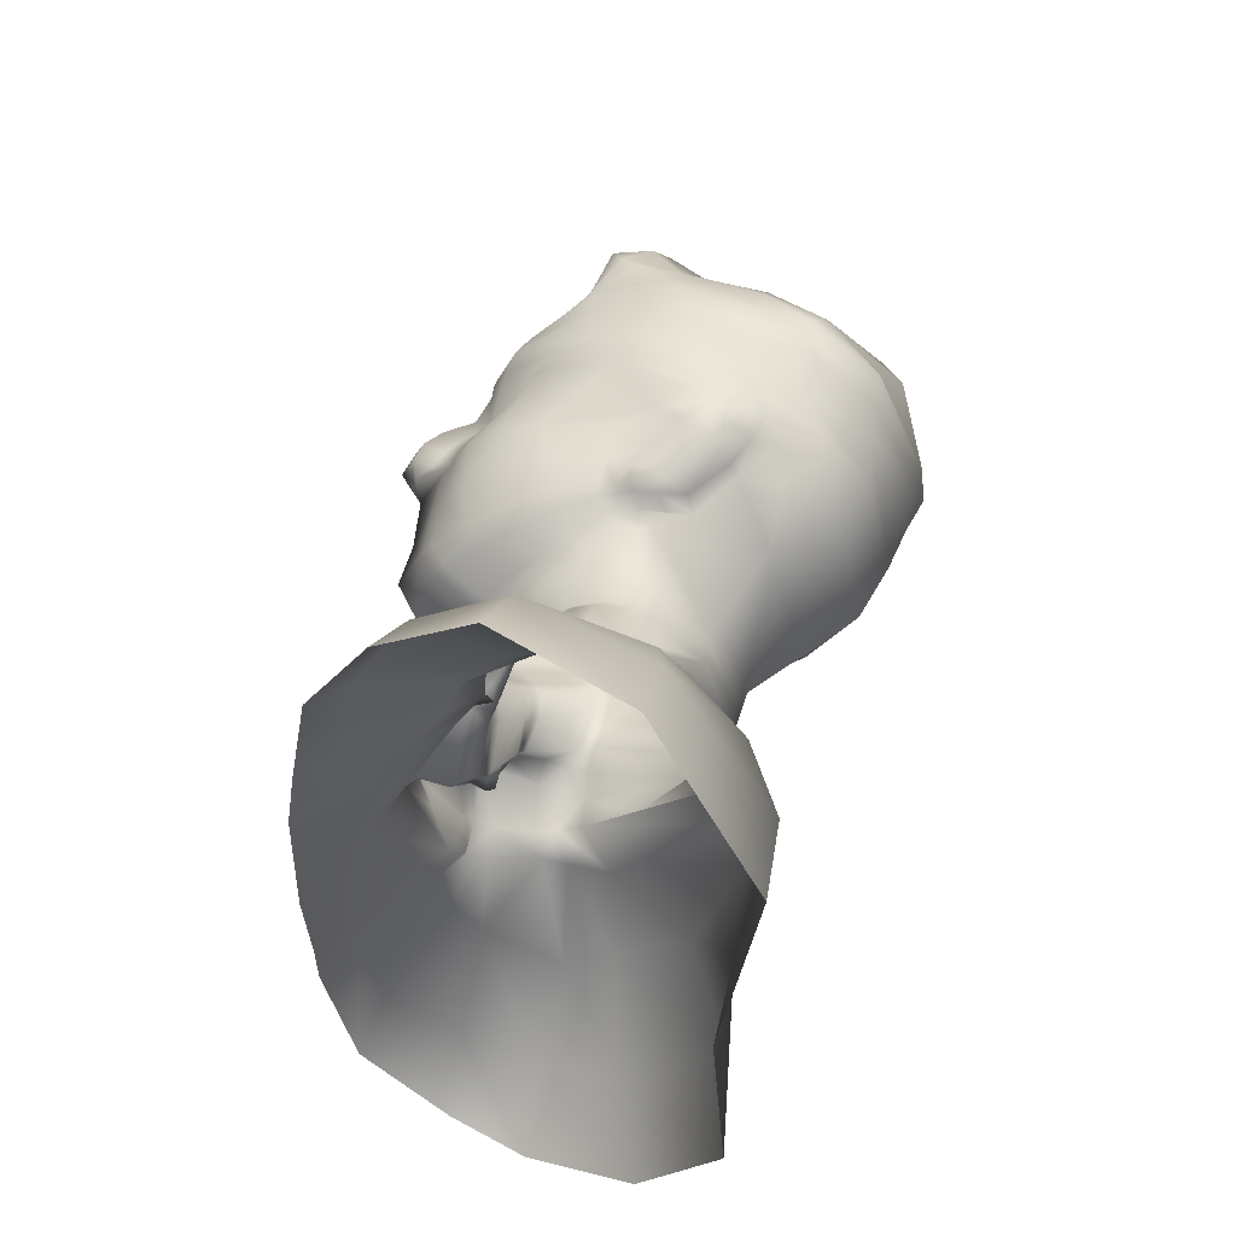
<metadata>
{"format":"obj","ext":"obj","renderer":"f3d","projection":"perspective","resolution":1024,"background":"white","views":[{"elev":53.1,"azim":18.5,"up":"+Z"}]}
</metadata>
<code>
g default
v -23.09 -2.977 -49.16
v -19.11 -27.83 -52.03
v -35.34 -70.89 -17.27
v -48.2 -30.22 -15.12
v -31.61 -46.43 -34.49
v -39.06 -17.84 -33.46
v -41.91 -69.78 -25.92
v -35.12 -56.6 -34.51
v -41.89 -88.66 -1.464
v -33.5 -79.51 -2.263
v -51.21 -32.51 -0.783
v -25.22 -33.97 -52.49
v -39.24 -44.41 -40.77
v -30.97 -38.97 -42.37
v -34.25 -12.72 -39.83
v -93.15 -8.62 0.7543
v -86.65 -4.991 -19.64
v -57.55 -24.66 -16.95
v -61.56 -27.59 -1.446
v -68.13 0.8221 -41.27
v -44.63 -14.39 -34.22
v -38.68 -7.792 -42.55
v -52.84 5.617 -50.74
v -36.57 12.47 -55.96
v -26.14 2.411 -50.85
v -99.67 32.24 0.1292
v -89.54 33.96 -19.9
v -72.8 36.42 -48.26
v -55.06 36.26 -56.79
v -35.94 34.99 -60.27
v -22.4 17.83 -58.3
v -13.67 11.47 -54.41
v -10.91 6.874 -53.97
v -97.27 40.83 -12.09
v -107.8 43.93 -9.596
v -81.53 68.63 -15.11
v -92.11 71.59 -8.988
v -97.31 41 14.09
v -106.5 44.24 11.58
v -89.99 35.17 19.35
v -82.93 69.17 13.37
v -90.57 71.92 9.62
v -79.37 37.38 39.33
v -83.06 -6.53 21.22
v -66.18 -1.462 38.32
v -44.9 -27.77 16.31
v -54.94 -21.78 18.14
v -36.16 -16.75 31.77
v -42.98 -13.26 32.65
v -39.94 -71.66 27.99
v -32.08 -71.23 19.73
v -28.82 -52 33.22
v -30.21 -53.85 37.51
v -19.69 -1.657 44.24
v -25.77 4.03 47.69
v -8.902 6.494 47.39
v -16.56 13.73 49.78
v 2.394 13.18 48.72
v -3.586 17.2 51.34
v -50.39 40.76 56.2
v -34.64 12.45 53.53
v -21.87 45.42 59.68
v -21.48 19.54 53.59
v -10.31 23.89 58.86
v -11.23 -29.11 47.58
v -0.3705 -25.61 50.09
v -12.95 -34.32 51.34
v -4.131 -31.74 54.18
v -20.41 -13.34 -49.11
v -30.66 -23.46 -39.03
v -34.3 -29.43 -32.91
v -40.97 -46.63 -15.29
v -41.89 -51.47 -1.535
v -38.1 -45.51 17.05
v -31.85 -31.24 31.26
v -15.69 -13.11 44.45
v -4.905 -6.942 46.93
v -7.844 21.4 56.13
v -19.69 17.5 52.06
v -31.36 9.261 51.58
v -58.1 -7.123 37.44
v -73.74 -14.27 21.35
v -83.41 -18.74 0.03344
v -78.18 -16.04 -20.87
v -60.17 -6.295 -40.1
v -47.77 0.1555 -48.42
v -32.75 8.679 -54.27
v -19.21 15.61 -56.64
v 14.9 -30.34 52.88
v 14.22 -22.39 47.95
v 11.77 -5.493 44.26
v -8.544 -10.75 -53.41
v -9.156 -21.11 -54.33
v 38.15 -31.13 35.95
v 36.84 -20.84 31.33
v 35.25 -8.553 28.01
v 49.68 -33.49 -4.514
v 49.5 -23.17 -3.948
v 49.19 -11.81 -3.692
v 32.87 -19.41 -41.75
v 32.72 -8.207 -39.37
v 34.39 -30.53 -44.54
v -9.04 -29.99 -59.81
v -3.176 28.94 -71.79
v 1.764 26.59 -64.35
v 6.471 25.44 -61.01
v 15.58 24.06 47.53
v 12.1 26.96 55.38
v 8.18 33.21 65.17
v 63.48 15.2 -8.81
v 8.494 51.66 -73.18
v 20 65.63 -74.65
v 5.294 52.65 -79.31
v 1.424 67.55 -75.42
v 12.84 75.2 -77.1
v -6.506 65.97 -75.32
v -13.21 78.94 -75.12
v 8.826 84.29 -78.14
v -26.97 75.31 -70.08
v 34.54 59.37 55.42
v 27.22 55.6 58.78
v 20.21 53.38 69.31
v -2.66 66.2 68.32
v -31.67 76.2 62.13
v 13.19 72.41 67.38
v -18.58 82.32 65.78
v 21.57 76.89 65.05
v -7.83 89.67 67.61
v 83.87 66.49 -7.498
v 86.02 83.64 -3.668
v 45.08 25.23 37.28
v 71.75 70.32 35.58
v 66.78 86.88 43.57
v 40.38 29.85 -55.86
v 68.49 74.25 -53.82
v 67.79 84.95 -56.08
v -81.95 85.93 27.66
v -80.09 92.47 33.36
v -88.74 85.33 10.3
v -90.08 92.85 10.32
v -88.65 84.6 -8.934
v -90.38 92.68 -10.07
v -83.11 80.37 -24.1
v -81.97 91.63 -34.55
v -37.87 86.87 -67.92
v -51.36 79.62 -58.69
v -60.86 74.38 -53.59
v -63.98 36.41 -53.63
v -60.25 3.136 -46.8
v -53.64 -3.014 -44.69
v -41.47 -10.89 -38.64
v -36.59 -15.2 -36.96
v -32.42 -26.27 -36.19
v -32.05 -42.25 -38.44
v -38.07 -49.44 -36.68
v -25 -42.33 44.8
v -23.22 -39.9 42.04
v -24.72 -22.62 38.57
v -28.76 -10.11 39.19
v -34.86 -6.201 41.57
v -45.44 -0.4913 46.04
v -51.79 4.244 48.03
v -66.97 39.19 49.86
v -65.52 73.64 45.77
v -56.03 83.15 53.21
v -48.57 90.69 55.94
v 26.36 44.31 51.95
v 23.26 41.64 59.31
v 15.53 44.19 68.79
v -10.54 57.58 62.81
v -39.55 61.04 59.18
v -65.77 58.8 47.09
v -82.18 55.8 25.04
v -93.67 38.64 15.92
v -103.9 38.81 6.857
v -103.2 37.45 -4.152
v -92.74 38.1 -14.58
v -82.92 54.26 -27.14
v -61.65 56.92 -52.82
v -41.53 55.94 -62.68
v -21.48 51.53 -65.56
v 1.739 40.59 -77.7
v 7.164 39.43 -71.46
v 17.04 41.53 -66.75
v 6.15 -30.39 54.41
v 7.566 -23.53 49.77
v 4.189 -6.116 46.41
v -2.791 10.04 48.33
v -9.575 15.89 50.14
v -13.29 20.16 53.66
v -15.24 22.48 55.32
v -5.499 38.91 62.09
v 2.859 49.99 68.85
v 9.938 59.44 71.81
v 22.8 63.58 67.26
v 28.97 67.28 60.59
v 66.42 47.27 32.54
v 78.99 40.52 -9.565
v 58.01 49.27 -56.03
v 5.532 59.06 -75.17
v -0.1512 59.06 -79.18
v -8.512 45.7 -71.21
v -17.34 32.31 -64.04
v -28.86 15.58 -56.72
v -25.47 12.68 -55.01
v -19.41 7.29 -52.8
v -16.62 2.255 -52.22
v -14.27 -11.92 -52.19
v -13.85 -24.12 -53.5
v -17.11 -31.18 -57.42
v 3.775 110.6 -79.26
v 68.63 111.8 -53.19
v 84.44 111.4 3.08
v 62.83 113.6 48.07
v -14.13 114.9 64.67
v -55.58 115.6 51.48
v -71.17 113.8 31.87
v -81.08 113.7 8.752
v -81.32 113.2 -10.36
v -72.48 110.1 -35.17
v -45.39 112.4 -59.97
v -64.49 136.9 8.716
v -73.28 128.3 -17.64
v -78.74 144.9 -26.75
v -72.16 152.6 -7.413
v -52.56 144.6 -60.93
v -68.4 134.6 -57.24
v -58 123.4 -69.73
v -42.89 130.1 -73.24
v -47.15 115.8 -57.55
v -62.52 132.8 -37.25
v -58.69 138.9 26.3
v -57.64 124.7 47.16
v -63.43 154.5 24.51
v -55.18 140.1 51.22
v -15.45 148.3 38.57
v -43.09 132.9 55.64
v -57.14 120.9 48.66
v -65.12 123.7 29.82
v -73.32 123.3 10.85
v -75.24 122.3 -14.84
v -63.95 120.5 -38.31
v -46.42 114.6 -58.28
v -8.502 116.4 -77.56
v -0.4551 130.8 -68.39
v 3.206 153.1 -44.84
v -1.604 163.2 -7.312
v -73.97 124.8 -15.98
v -67.06 131.7 8.545
v -59.5 132 26.84
v -57.46 123.6 47.7
v -50.16 137 52.74
v -36.52 159.3 35.74
v -33.45 170.4 -7.762
v -21.15 149.9 -52.17
v -19.08 129.8 -69.58
v -23.5 122.4 -75.56
v -46.7 115.1 -57.92
v -60.7 126.2 -37.72
v -52.3 161.3 31.63
v -55.28 164.7 -8.016
v -37.79 146.4 -56.39
v -31.66 130.4 -72.1
v -33.85 126.5 -74.58
v -46.9 115.5 -57.68
v 45.71 123.6 -62.89
v 65.2 146.3 -21.81
v 58 149.7 14.36
v 36.18 133.4 49.94
v -77.75 118 -14.05
v -76.94 119 9.356
v -68.45 119.1 30.25
v -56.77 118.4 49.64
v -27.31 123.4 61.08
v 8.704 144.1 45.79
v 26.82 161.9 3.366
v 32.85 153.5 -35.77
v 20.75 127.1 -65.37
v -68.42 114.8 -36.91
v 77.43 135.8 -14.18
v 68.33 138.1 18.65
v 7.11 97.83 -78.9
v 69.54 99.26 -54.43
v 89.08 98.63 -1.281
v 64.68 100.7 45.79
v -11.09 102.7 66.92
v -52.19 103.5 53.66
v -76.89 101.5 33.16
v -86.98 104.2 9.827
v -87.05 103.8 -10.47
v -77.21 101.2 -34.96
v -42.62 100.2 -65.48
v 42.68 47.48 48.14
v 48.35 58.45 49.6
v 50.84 74.84 51.13
v 37.43 88.44 59.22
v 35.67 101.7 64.98
v 33.22 114.3 67.82
v 10.71 130.8 58.39
v -9.518 137.8 51.88
v -27 142.5 46.52
v -42.09 152 45.43
v -32.97 -63.34 34.06
v -30.08 -60.99 26.95
v -35.44 -38.03 25.11
v -40.4 -22.04 24.81
v -48.58 -17.37 26.04
v -65.6 -10.97 30.43
v -74.47 -4.116 30.85
v -84.5 36.35 30.19
v -87.65 47.87 20.9
v -90.55 56.55 15.16
v -100.1 60.35 12.35
v -101.1 59.66 -10.5
v -89.14 55.84 -14.1
v -88.31 46.94 -21.84
v -83.44 35.19 -36.99
v -77.16 -2.084 -31.63
v -68.81 -11.3 -31.65
v -50.72 -19.42 -26.42
v -43.51 -23.79 -25.19
v -37.85 -37.54 -25.02
v -33.69 -57.72 -26.51
v -33.68 -65.47 -32.66
v -36.24 -68.26 31.05
v -31.06 -66.55 23.05
v -36.96 -42.09 20.81
v -42.97 -25.25 20.37
v -52.05 -19.87 21.87
v -70.04 -12.84 25.6
v -79.06 -5.393 25.61
v -87.15 35.73 24.12
v -91.02 42.91 18.32
v -94.64 48.25 15.46
v -104.9 52.14 13.07
v -106.1 51.68 -11.15
v -94 47.82 -13.77
v -90.9 42.19 -18.05
v -87.63 34.46 -28.21
v -82.15 -3.6 -25.06
v -73.95 -13.98 -25.95
v -54.45 -22.36 -21.4
v -46.23 -27.45 -19.96
v -39.66 -42.48 -19.84
v -34.96 -64.74 -21.59
v -36.2 -69.14 -29.31
v -51.26 126.7 -73.2
v -61.78 140.9 -60.35
v -78.26 150 -17.43
v -72.76 132.9 -3.92
v -72.16 128.9 -3.991
v -74.88 123.2 -2.46
v -78 118.9 -2.784
v -81.74 113.8 -1.174
v -87.78 104.4 -0.7092
v -91.52 92.81 -0.2583
v -90.7 84.95 0.3564
v -93.91 72.92 0.05307
v -104 62.34 0.6135
v -110.8 53.99 0.7187
v -111.8 43.31 0.8152
v -104.5 37.49 1.18
v 5.708 19.7 50.46
v 1.908 22.64 56.93
v -1.829 27.64 62.96
v -11.46 29.75 60.91
v -21.78 31.39 57.44
v -42.25 25.31 56.51
v -59.74 20.06 50.76
v -73.73 16.14 40.39
v -80.47 14.41 31.57
v -83.6 13.63 25.48
v -86.53 12.87 20.5
v -94.43 10.66 0.3972
v -88.04 13.15 -19.78
v -84.99 14.09 -26.69
v -80.81 15.09 -34.71
v -71.34 17.02 -45.84
v -62.86 18.2 -51.73
v -54.47 19.47 -55.52
v -36.4 22.82 -58.62
v -23.57 23.31 -60.41
v -13.66 22.02 -65.96
v -9.217 19.47 -61.43
v -4.282 17.91 -57.61
v -54.23 -89.28 -0.536
v -54.14 -67.83 31.68
v -55.88 -66.19 -23.48
v -54.36 -63.55 40.17
v -50.27 -59.73 48.21
v -41.85 -53.45 52.05
v -57.03 -94.21 -0.5229
v -60.15 -73.56 33.86
v -54.41 -70.25 42.96
v -48.37 -70.01 51.97
v -44.6 -65.15 60.76
v -38.56 -79.58 38.33
v -26.98 -76.53 43.26
v -28.35 -81.56 53.31
v -62.84 -72.76 -22.4
v -56.27 -61.19 -27.92
v -63.12 -70.07 -28.65
v -55.01 -56.7 -32.29
v -59.9 -67.82 -40.75
v -53.21 -53.38 -36.69
v -47.34 -66.46 -56.25
v -52.49 -83.09 -28.32
v -41.97 -76.2 -41.73
v -40.03 -82.44 -53.82
v -42.62 -91.46 -41.72
v -36.79 -89.82 42.7
v -59.49 -106.4 0.2284
v -43.44 -65.13 -59.41
v -49.19 -49.95 -40.54
v -74.02 -153.3 1.282
v -74.67 -149.7 48.95
v -74.42 -148.9 -40.87
v -74.69 -148.1 -60.66
v -71.69 -147.1 73.76
v -29.42 -49.2 58.49
v -16.4 -47.89 61.45
v -28.87 -61.28 64.97
v -13.87 -61.04 67.14
v -45.8 -48.03 -47.11
v -36.44 -63.06 -64.19
v -25.52 -41.32 -60.14
v -20.38 -56.08 -70
v -16.9 -39.61 -62.92
v -6.414 -39.07 -64.64
v -4.6 -50.61 -67.05
v -14.05 -53.48 -69.59
v -3.629 -46.93 62.34
v 0.8211 -58.57 68.46
v 7.32 -45.26 61
v 12.05 -57.01 69.36
v 16.26 -44.48 58.8
v 19.54 -55.73 67.81
v 53.4 -53.27 -5.918
v 15.58 -41.53 -60.15
v 47.36 -42.64 -4.747
v 29.14 -42.75 50.63
v 94.2 -152.5 90.75
v 80.46 -155.2 -10.29
v 85.2 -147.5 -110.5
v -28.11 -77.4 71.43
v 5.29 -70.14 80.92
v 18.93 -67.33 84.51
v -10.23 -74.44 76.93
v 11.27 -62.18 -74.51
v 62.08 -65.33 -7.006
v 41.22 -64.19 73.72
v -35.61 -74.37 -68.9
v -42.26 -79.31 -63.03
v -15.03 -67.73 -69.37
v -5.324 -65.42 -72.34
v 48.18 -141.7 -170.4
v 47.04 -136.3 152.1
v -4.266 -136.9 176.4
v -38.38 -145.2 160
v -63.23 -147.1 120.4
v -0.8209 -136.8 -187.6
v -34.13 -133.7 -178.3
v -67.34 -140.9 -130.8
v -46.19 -101 44.26
v -62.36 -116 0.4403
v -51.79 -101.8 -41.58
v -46.55 -96.02 -55.26
v -41.2 -95.78 -75.74
v -30.26 -95.03 -86.28
v -2.531 -79.45 -126
v 16.29 -74.01 -116.6
v 49.58 -76.12 -83.56
v 70.54 -80.62 -8.716
v 66.68 -77.76 65.37
v 33.32 -76.37 102
v 3.264 -83.35 100.6
v -15.13 -90.2 92.85
v -30.3 -96.01 79.4
v -37.51 -94.66 57.5
v -65.81 -133.1 47.45
v -70.78 -140.5 1.012
v -67.31 -133 -41.12
v -66.12 -130.2 -58.91
v -61.42 -123.3 -113.2
v -39.41 -107.2 -153.8
v -5.965 -105.8 -163.7
v 36.42 -111.8 -148.4
v 74.4 -109.8 -96.75
v 76.61 -117.4 -11.57
v 86.96 -110.2 73.06
v 43.53 -102.6 130.3
v -3.539 -110.2 157.8
v -36.15 -119.2 142
v -56.17 -126.4 108.2
v -61.37 -128.8 68.53
g Robin_Low_Poly
f 1 69 70 15
f 343 344 72 4
f 345 346 7 3
f 7 9 10 3
f 73 11 4 72
f 12 13 14 2
f 154 155 8 5
f 152 153 71 6
f 19 83 84 18
f 18 84 341 342
f 85 150 151 21
f 25 22 86 87
f 1 15 22 25
f 151 152 6 21
f 18 342 343 4
f 11 19 18 4
f 16 374 375 17
f 375 376 340 17
f 23 380 381 24
f 378 379 149 20
f 87 205 206 25
f 206 207 1 25
f 26 176 177 27
f 177 338 339 27
f 35 336 337 34
f 174 175 26 40
f 334 335 39 38
f 332 333 174 40
f 44 373 374 16
f 331 372 373 44
f 39 335 360 361
f 175 362 26
f 47 19 11 46
f 47 82 83 19
f 328 329 47 46
f 329 330 82 47
f 51 10 9 50
f 73 74 46 11
f 74 327 328 46
f 50 325 326 51
f 49 48 159 160
f 54 56 57 55
f 188 189 57 56
f 160 161 81 49
f 162 369 370 45
f 63 367 368 61
f 79 80 55 57
f 189 190 79 57
f 158 159 48 75
f 76 77 56 54
f 156 157 52 53
f 67 68 66 65
f 70 69 2 14
f 71 153 154 5
f 72 344 345 3
f 10 73 72 3
f 51 74 73 10
f 326 327 74 51
f 75 52 157 158
f 66 77 76 65
f 190 191 63 79
f 61 80 79 63
f 161 162 45 81
f 82 330 331 44
f 83 82 44 16
f 83 16 17 84
f 340 341 84 17
f 149 150 85 20
f 87 86 23 24
f 24 204 205 87
f 185 186 66 68
f 186 187 77 66
f 56 77 187 188
f 207 208 69 1
f 208 209 2 69
f 89 94 95 90
f 90 95 96 91
f 98 95 94 97
f 99 96 95 98
f 98 100 101 99
f 100 98 97 102
f 209 210 12 2
f 92 101 100 93
f 102 103 93 100
f 88 31 383 384
f 33 32 385 106
f 32 88 384 385
f 92 33 106 101
f 59 58 107 363
f 78 59 363 364
f 64 78 364 365
f 58 91 96 107
f 99 110 131 96
f 134 101 106
f 183 184 106 105
f 182 183 105 104
f 112 200 114 115
f 200 201 116 114
f 115 114 117 118
f 114 116 119 117
f 180 181 30 29
f 181 202 203 30
f 381 382 204 24
f 191 366 367 63
f 167 168 108 107
f 108 168 169 109
f 170 171 60 62
f 124 123 125 126
f 126 125 127 128
f 195 196 127 125
f 123 194 195 125
f 62 192 193 170
f 172 173 43 163
f 28 178 179 148
f 184 134 106
f 196 294 295 127
f 198 199 135 129
f 129 135 136 130
f 127 295 296 128
f 132 197 198 129
f 133 132 129 130
f 135 199 112 115
f 136 135 115 118
f 99 101 134 110
f 107 131 167
f 96 131 107
f 165 166 138 137
f 41 164 165 137
f 137 138 140 139
f 41 137 139 42
f 139 140 356 357
f 42 139 357 358
f 141 142 144 143
f 37 141 143 36
f 143 144 145 146
f 36 143 146 147
f 146 145 118 117
f 147 146 117 119
f 148 179 180 29
f 379 380 23 149
f 23 86 150 149
f 151 150 86 22
f 15 152 151 22
f 15 70 153 152
f 154 153 70 14
f 14 13 155 154
f 65 157 156 67
f 158 157 65 76
f 54 159 158 76
f 160 159 54 55
f 80 161 160 55
f 61 162 161 80
f 368 369 162 61
f 171 172 163 60
f 165 164 124 126
f 126 128 166 165
f 167 131 293 120
f 121 168 167 120
f 169 168 121 122
f 170 193 194 123
f 124 171 170 123
f 164 172 171 124
f 41 173 172 164
f 333 334 38 174
f 38 39 175 174
f 39 361 362 175
f 176 35 34 177
f 34 337 338 177
f 179 178 36 147
f 180 179 147 119
f 119 116 181 180
f 116 201 202 181
f 113 111 183 182
f 111 112 184 183
f 134 184 112
f 90 186 185 89
f 90 91 187 186
f 188 187 91 58
f 59 189 188 58
f 78 190 189 59
f 64 191 190 78
f 64 365 366 191
f 193 192 109 169
f 194 193 169 122
f 195 194 122 121
f 121 120 196 195
f 120 293 294 196
f 110 198 197 131
f 110 134 199 198
f 112 199 134
f 112 111 200
f 111 113 201 200
f 202 201 113 182
f 203 202 182 104
f 382 383 31 204
f 205 204 31 88
f 206 205 88 32
f 33 207 206 32
f 33 92 208 207
f 92 93 209 208
f 103 210 209 93
f 136 118 282 283
f 133 130 284 285
f 128 296 297 286
f 130 136 283 284
f 166 128 286 287
f 140 138 288 289
f 355 356 140 289
f 142 290 291 144
f 145 144 291 292
f 118 145 292 282
f 138 166 287 288
f 225 349 350 222
f 348 349 225 226
f 229 347 348 226
f 229 230 228 347
f 227 228 230 231
f 224 227 231 223
f 234 225 222 232
f 235 234 232 233
f 212 280 213
f 298 299 215
f 235 260 234
f 231 230 265
f 230 229 264 265
f 263 264 229
f 262 263 229 226
f 213 281 269 214
f 260 261 225 234
f 213 280 281
f 226 225 261 262
f 351 352 240 249
f 250 249 240 239
f 251 250 239 238
f 238 237 252 251
f 301 302 252 237
f 247 254 253 236
f 255 254 247 246
f 246 245 256 255
f 245 244 257 256
f 258 257 244 243
f 259 258 243 242
f 241 248 259 242
f 350 351 249 222
f 232 222 249 250
f 233 232 250 251
f 251 252 235 233
f 302 260 235 252
f 253 254 261 260
f 262 261 254 255
f 255 256 263 262
f 256 257 264 263
f 265 264 257 258
f 231 265 258 259
f 259 248 223 231
f 352 353 271 240
f 279 270 241 242
f 242 243 221 279
f 243 244 211 221
f 278 211 244 245
f 277 278 245 246
f 276 277 246 247
f 275 276 247 236
f 300 301 237 274
f 273 274 237 238
f 238 239 272 273
f 239 240 271 272
f 353 354 218 271
f 272 271 218 217
f 273 272 217 216
f 216 215 274 273
f 299 300 274 215
f 269 268 276 275
f 268 267 277 276
f 267 266 278 277
f 266 211 278
f 279 221 220
f 220 219 270 279
f 212 211 266
f 280 212 266 267
f 281 280 267 268
f 269 281 268
f 283 282 211 212
f 284 283 212 213
f 285 284 213 214
f 286 297 298 215
f 287 286 215 216
f 288 287 216 217
f 289 288 217 218
f 354 355 289 218
f 291 290 219 220
f 292 291 220 221
f 282 292 221 211
f 294 293 131 197
f 295 294 197 132
f 296 295 132 133
f 297 296 133 285
f 298 297 285 214
f 269 299 298 214
f 275 300 299 269
f 236 301 300 275
f 253 302 301 236
f 260 302 253
f 304 303 53 52
f 52 75 305 304
f 306 305 75 48
f 49 307 306 48
f 49 81 308 307
f 309 308 81 45
f 45 370 371 309
f 173 311 310 43
f 41 312 311 173
f 42 313 312 41
f 358 359 313 42
f 315 314 37 36
f 316 315 36 178
f 317 316 178 28
f 377 378 20 318
f 85 319 318 20
f 320 319 85 21
f 321 320 21 6
f 6 71 322 321
f 323 322 71 5
f 8 324 323 5
f 326 325 303 304
f 304 305 327 326
f 328 327 305 306
f 306 307 329 328
f 307 308 330 329
f 331 330 308 309
f 309 371 372 331
f 310 311 333 332
f 311 312 334 333
f 312 313 335 334
f 359 360 335 313
f 337 336 314 315
f 338 337 315 316
f 339 338 316 317
f 376 377 318 340
f 318 319 341 340
f 342 341 319 320
f 343 342 320 321
f 321 322 344 343
f 345 344 322 323
f 323 324 346 345
f 348 347 228 227
f 224 349 348 227
f 350 349 224 223
f 248 351 350 223
f 241 352 351 248
f 270 353 352 241
f 219 354 353 270
f 290 355 354 219
f 142 356 355 290
f 357 356 142 141
f 358 357 141 37
f 314 359 358 37
f 336 360 359 314
f 361 360 336 35
f 362 361 35 176
f 364 363 107 108
f 365 364 108 109
f 366 365 109 192
f 367 366 192 62
f 368 367 62 60
f 60 163 369 368
f 370 369 163 43
f 371 370 43 310
f 372 371 310 332
f 373 372 332 40
f 374 373 40 26
f 375 374 26 27
f 339 376 375 27
f 317 377 376 339
f 28 378 377 317
f 148 379 378 28
f 29 380 379 148
f 381 380 29 30
f 203 382 381 30
f 104 383 382 203
f 384 383 104 105
f 385 384 105 106
f 50 9 386 387
f 9 7 388 386
f 50 387 389 325
f 325 389 390 303
f 391 53 303 390
f 387 386 392 393
f 393 394 389 387
f 394 395 390 389
f 396 391 390 395
f 392 397 394 393
f 397 398 395 394
f 399 396 395 398
f 400 392 386 388
f 388 7 346 401
f 401 402 400 388
f 324 403 401 346
f 403 404 402 401
f 403 324 8 405
f 405 406 404 403
f 407 392 400 402
f 404 408 407 402
f 408 404 406 409
f 408 409 410 407
f 397 411 399 398
f 397 392 412 411
f 392 407 410 412
f 414 413 406 405
f 155 414 405 8
f 416 480 481 415
f 481 482 417 415
f 482 483 418 417
f 419 495 480 416
f 420 156 53 391
f 421 67 156 420
f 423 421 420 422
f 391 396 422 420
f 424 414 155 13
f 413 414 424 425
f 426 424 13 12
f 425 424 426 427
f 210 428 426 12
f 429 428 210 103
f 429 430 431 428
f 428 431 427 426
f 429 439 430
f 432 68 67 421
f 433 432 421 423
f 435 434 432 433
f 434 185 68 432
f 436 89 185 434
f 437 436 434 435
f 437 441 436
f 440 441 437 438
f 439 440 438 430
f 429 103 102 439
f 102 97 440 439
f 97 94 441 440
f 436 441 94 89
f 443 489 490 442
f 444 488 489 443
f 396 399 445 422
f 433 446 447 435
f 446 433 423 448
f 445 448 423 422
f 450 449 430 438
f 451 450 438 437
f 447 451 437 435
f 425 452 453 413
f 413 453 409 406
f 454 452 425 427
f 431 455 454 427
f 449 455 431 430
f 487 488 444 456
f 442 490 491 457
f 457 491 492 458
f 458 492 493 459
f 459 493 494 460
f 460 494 495 419
f 486 487 456 461
f 485 486 461 462
f 484 485 462 463
f 483 484 463 418
f 465 464 411 412
f 410 466 465 412
f 409 467 466 410
f 453 468 467 409
f 452 469 468 453
f 454 470 469 452
f 455 471 470 454
f 449 472 471 455
f 473 472 449 450
f 474 473 450 451
f 475 474 451 447
f 476 475 447 446
f 477 476 446 448
f 478 477 448 445
f 479 478 445 399
f 464 479 399 411
f 481 480 464 465
f 465 466 482 481
f 466 467 483 482
f 467 468 484 483
f 468 469 485 484
f 469 470 486 485
f 470 471 487 486
f 471 472 488 487
f 489 488 472 473
f 490 489 473 474
f 491 490 474 475
f 492 491 475 476
f 493 492 476 477
f 494 493 477 478
f 495 494 478 479
f 480 495 479 464
f 26 362 176

</code>
